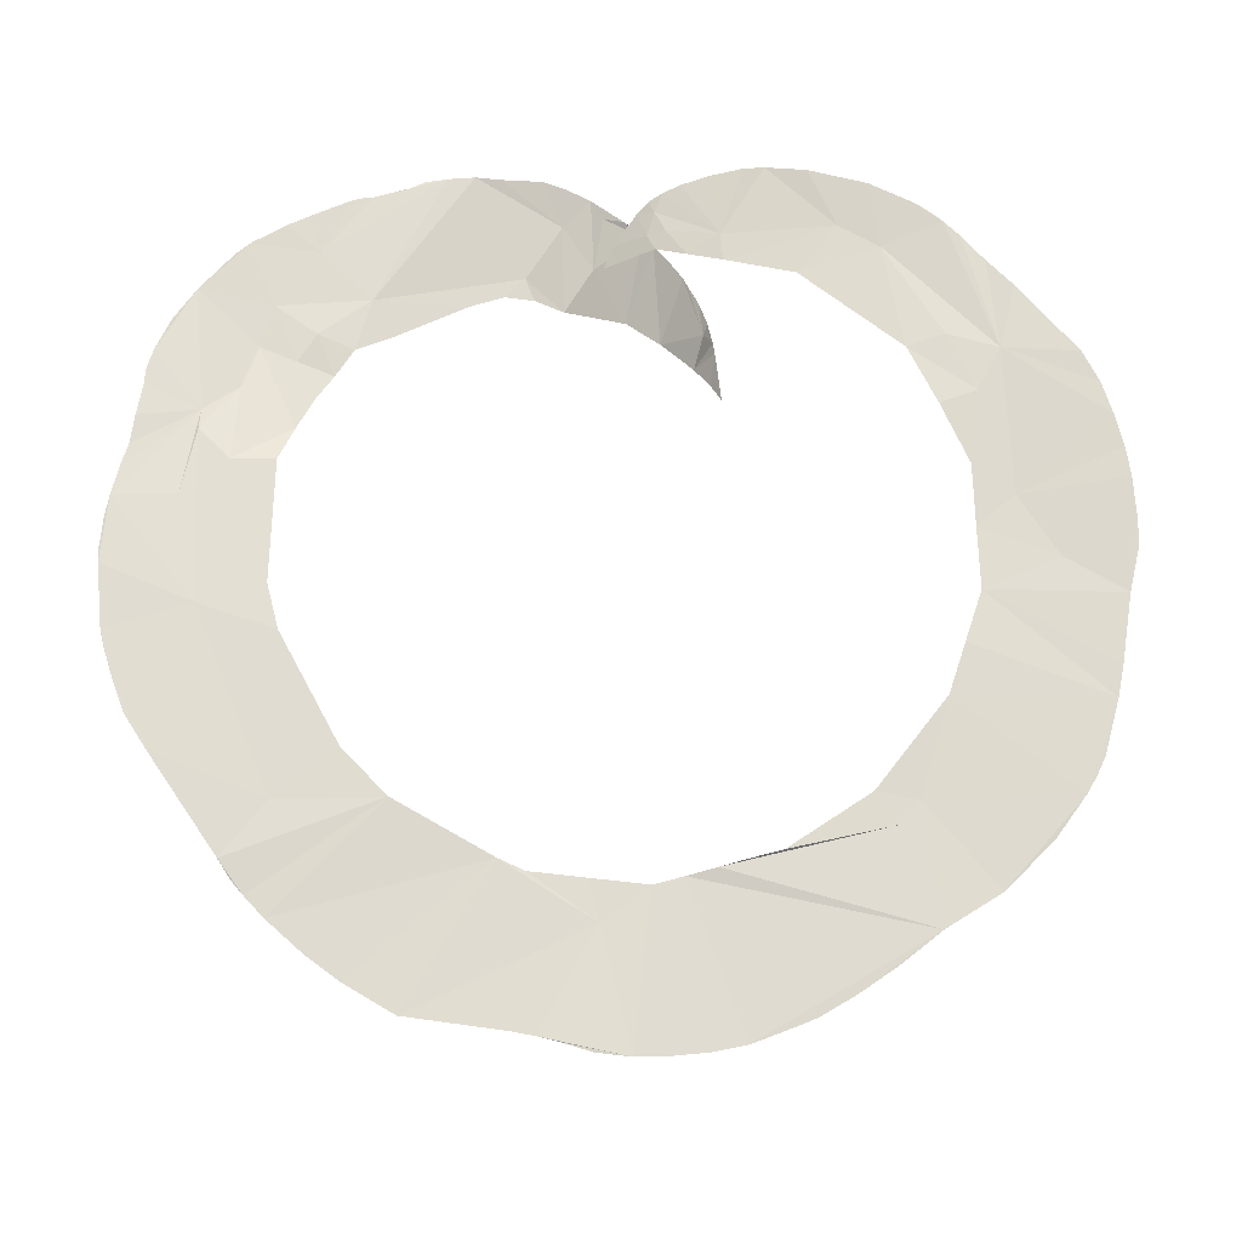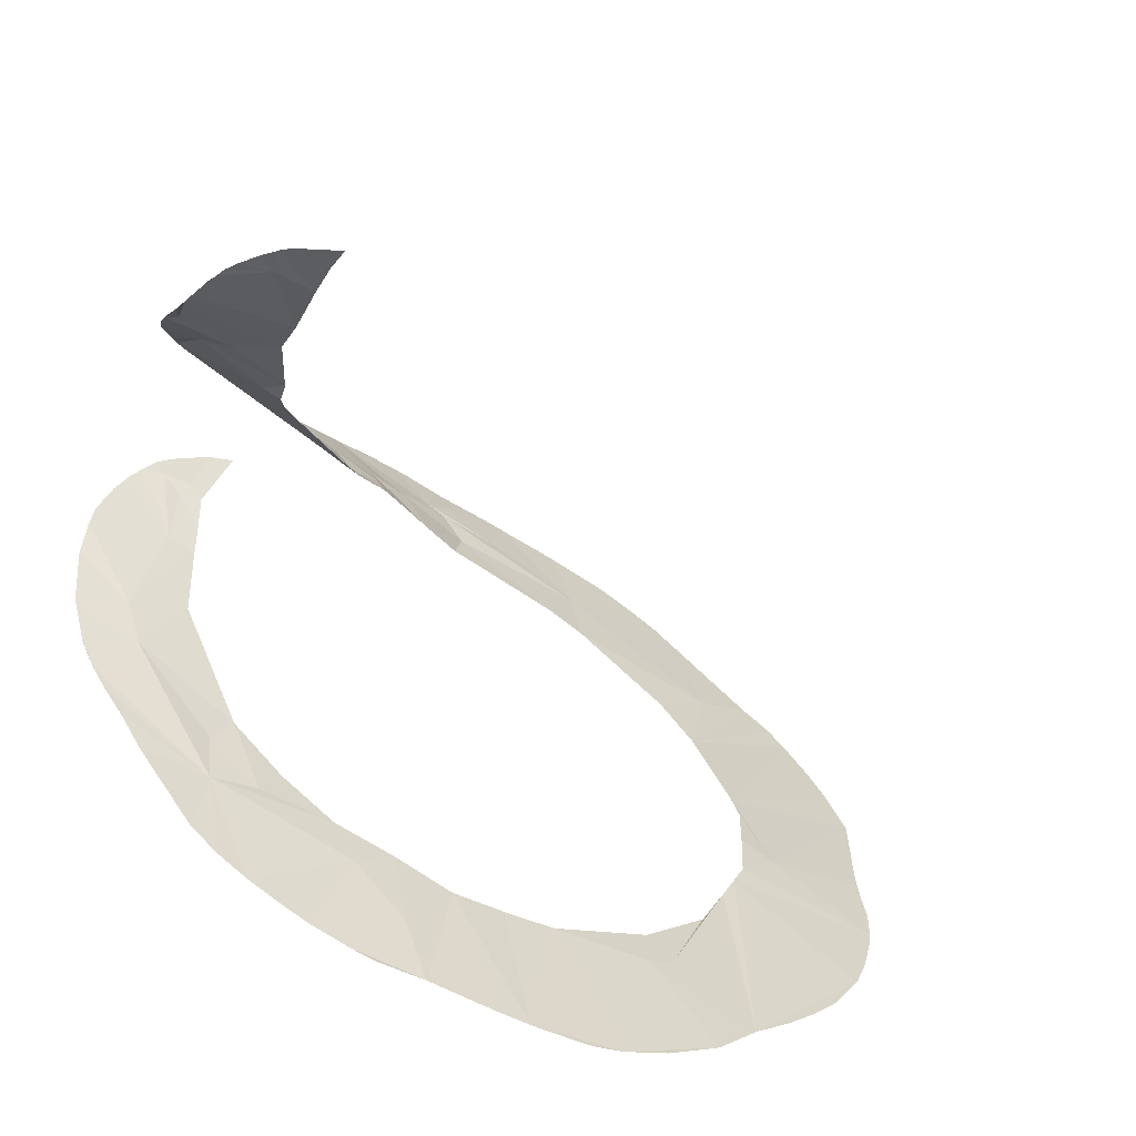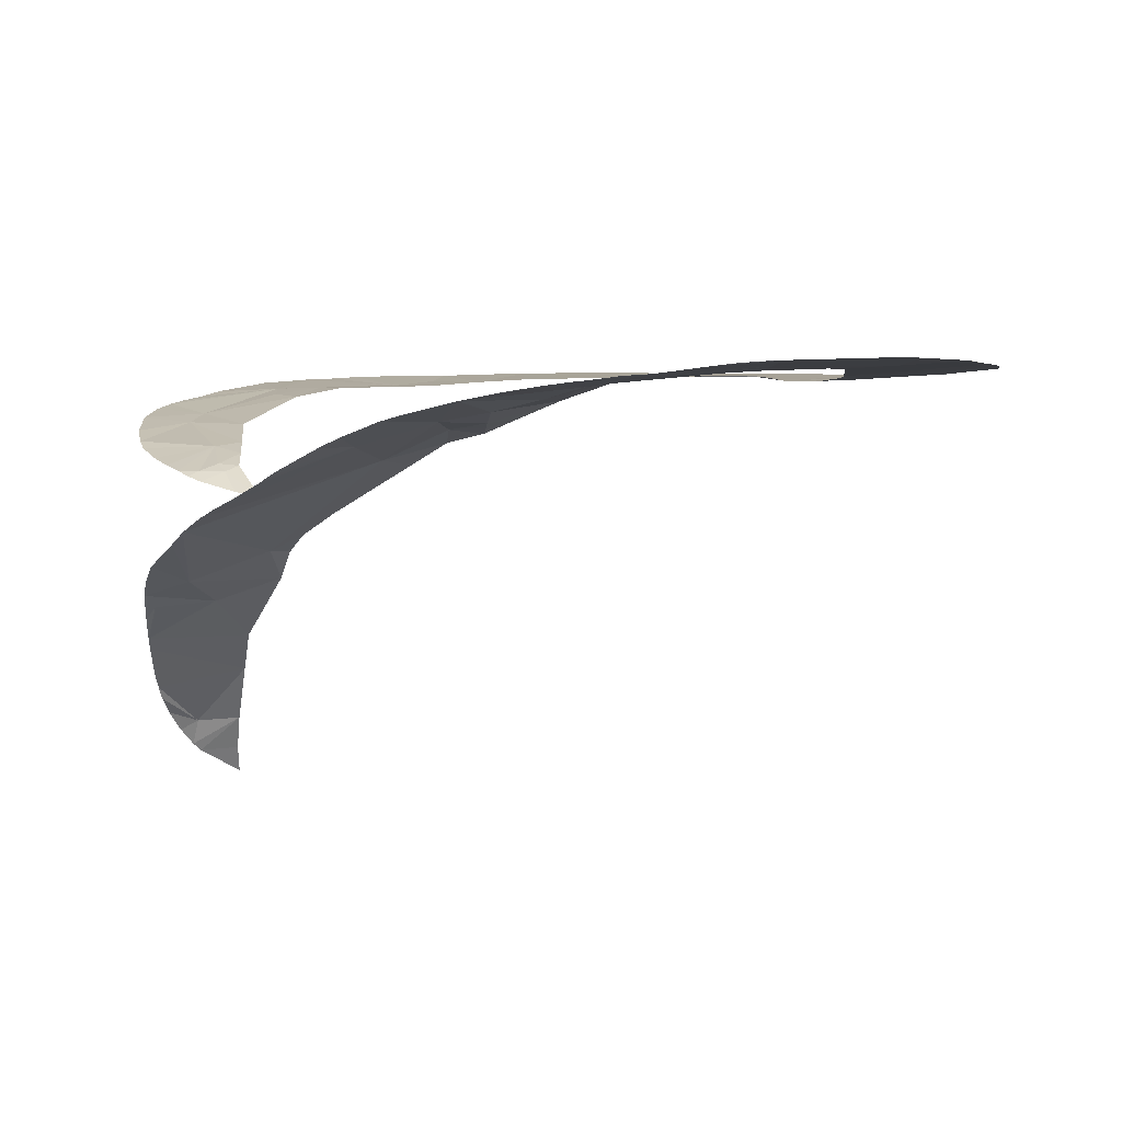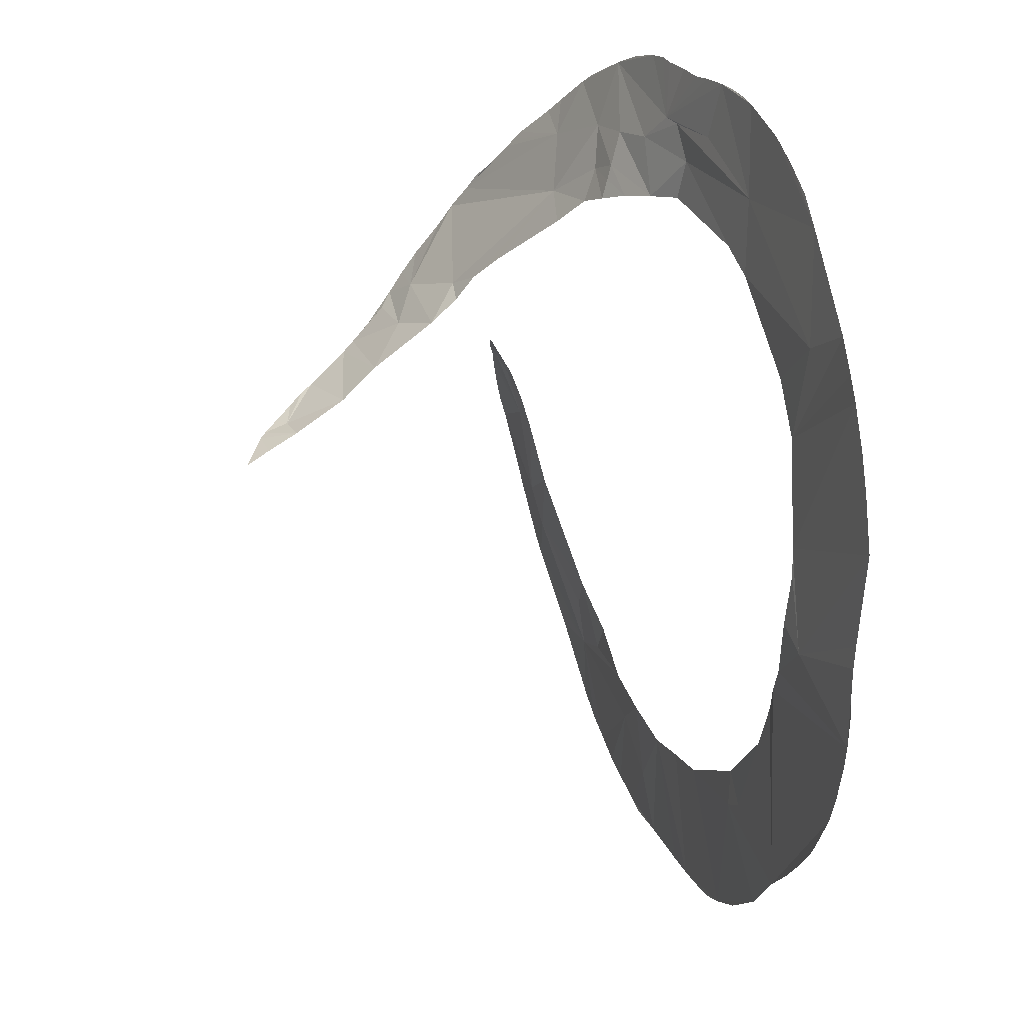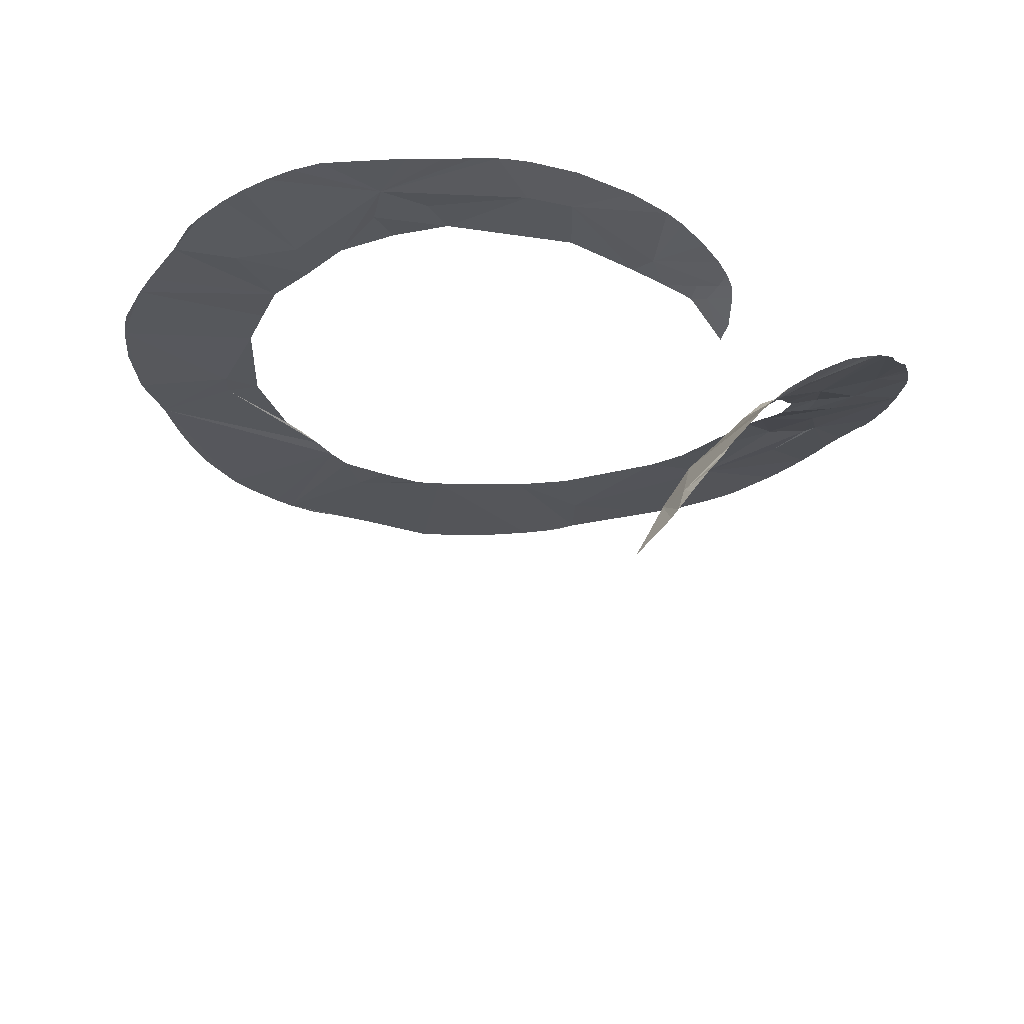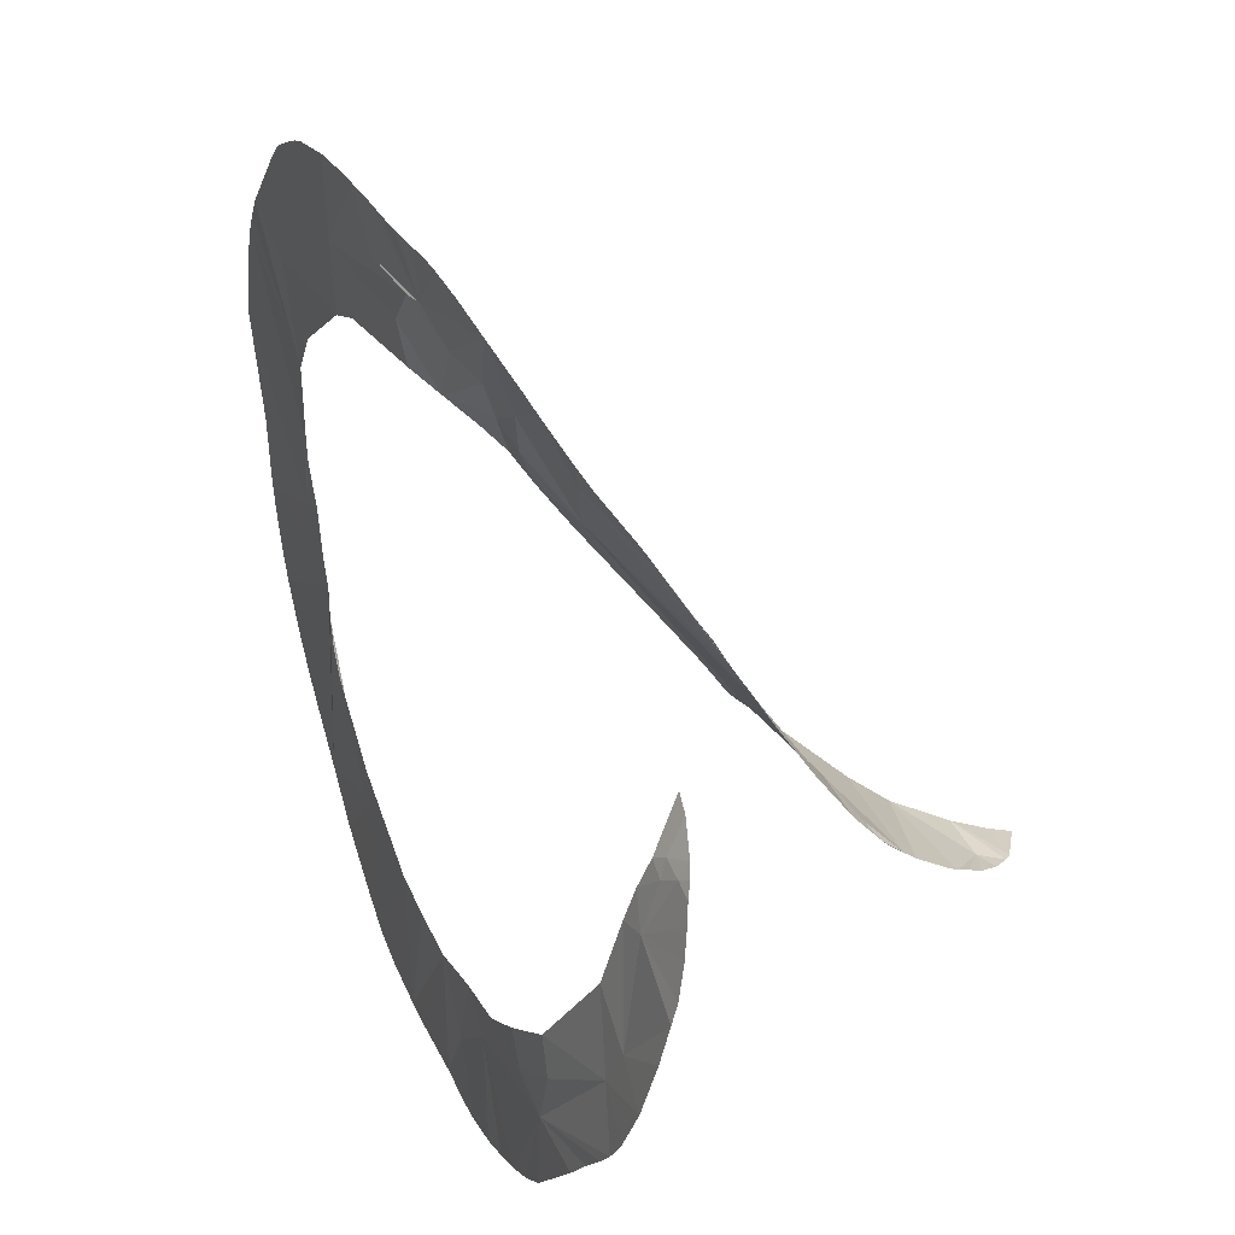
<metadata>
{"format":"obj","ext":"obj","renderer":"f3d","projection":"perspective","resolution":1024,"background":"white","views":[{"elev":71.4,"azim":-80.8,"up":"+Z"},{"elev":-61.2,"azim":152.5,"up":"+Y"},{"elev":5.5,"azim":166.3,"up":"+Z"},{"elev":24.3,"azim":-107.6,"up":"+Y"},{"elev":-28.3,"azim":59.6,"up":"+Z"},{"elev":35.3,"azim":68.2,"up":"+Y"}]}
</metadata>
<code>
o my_crack_surf__158
v 35.32 150.4 259
v 13.9 161.2 265.4
v 3.744 147.2 266.3
v 22.16 162.1 263.8
v -13.76 162.3 268.5
v -89.41 -168 262
v -111.1 -152.3 262
v -71.2 -177.2 262.3
v 169.1 14.85 153.5
v 166.4 4.723 140.3
v 164.9 1.232 135.6
v 124.7 60.53 197.3
v 118.5 43.96 184.7
v 116.2 55.29 196.3
v 149.7 -99.6 250.5
v 97.66 -127.3 256.4
v 136.8 -77.71 246.8
v 78.98 -121 256.9
v 101.1 -106.3 254.5
v 93.64 -92.32 253.5
v 143.8 -107 251.7
v 156.4 -88.28 248.8
v 163.7 -69.2 245.6
v 168.3 36.06 173.2
v 144 36.05 175.2
v 170 19.45 158.5
v 171.4 27.88 167.2
v 163.3 -1.642 130.5
v 147.6 -10.75 119.1
v 160 -6.607 123.6
v 129.3 5.464 143
v 138.5 -15.41 235.2
v 128.8 -3.936 232.8
v 126.8 -18.3 236.6
v 156 50.9 184.8
v 112.5 66.66 203.8
v 88.61 112.9 235.3
v 161.3 87.01 207.5
v 130.3 -9.258 120
v 173 42.06 178.6
v 173 51.66 185.2
v 129.1 20.2 159.1
v 155.8 96.82 213.4
v 102 78.43 213
v 75.66 102.4 232.8
v 164.7 77.36 202
v 145.3 110.1 221.1
v 151 104.8 217.5
v 149.3 -14.95 108.5
v 146 -16.46 105.3
v 129 -22.42 94.87
v 130.3 -16.73 106
v 154.8 -11.57 115.3
v 73.37 146.4 251
v 102.5 135.5 241.6
v 97.42 160.4 251.9
v 110.1 149.3 245.8
v 71.76 174.6 259.5
v 51.65 127.5 248
v 50.63 119.3 245.3
v 37.81 123.7 251.2
v 64.06 114.5 241.8
v 66.07 128.7 247.3
v 52.39 133.7 249.9
v 22.92 127.2 257.7
v 54.14 148 254.4
v 90.29 165.2 254.3
v 7.233 130.5 264
v -41.85 123.7 267.7
v 42.68 184.2 265
v 56.83 180.7 262.7
v -54.25 147.2 270.7
v 33.72 185.2 266.1
v -58.97 116.1 268.4
v -19.28 186 271.7
v -46 184.1 273.6
v -28.43 186 272.7
v 14.45 184.6 268.2
v 27.63 184.5 266.7
v -111.7 151.9 273.8
v -88.4 169.2 274.1
v -99.99 162.5 274.2
v -156.5 108.4 270.9
v -163.3 99.69 270.4
v -113.2 65.72 268.1
v -144.5 -14.34 261.6
v -127.9 24.64 264.2
v -188.7 48.39 267.5
v -130.8 13.81 263.3
v -129.2 -8.052 261.4
v -128 -30.29 260.7
v -189 -33.61 263.4
v -187.5 0.2992 264.5
v -188.1 -8.244 264
v -123.1 -41.41 260.8
v -187.5 -43.17 263.2
v -178.4 -72.13 262.8
v -127.8 -133.2 262.3
v -92.46 -114 261.1
v -118.3 -52.46 262.1
v -108.4 -74.43 262.6
v -113.3 -63.43 262.8
v -82.46 -119.5 260.6
v -82.02 -102.8 261.3
v -42.05 -124.6 260.5
v 24.63 -126.7 257.3
v 17.38 -159.3 258.8
v 0 -131.5 258.8
v 39.31 -139.5 257.2
v 49.05 -122 257
v 35.85 -184.4 260.8
v 6.863 -184.8 260.9
v 52.16 -180.7 260.5
v 71.3 -107.3 256.9
v 122.7 -47.16 243.2
v 124.9 -129.4 255.3
v 134.6 -117.5 253.2
v 144.6 -60.24 243.7
v 168.1 -44.95 240.9
v 131.1 9.042 228.3
v 139.4 6.228 229
v 164.5 -6.77 231
v 168.2 -20.1 234.5
v 168.7 -28.35 237
v 160.3 3.495 228.4
v 137.3 13.21 226.1
v 125 28.52 216.7
v 147.9 11.95 226.4
v 156.4 10.25 226.6
v -168.7 -88.81 262.6
v -165.3 -94.33 262.5
v 153.2 -94.44 249.6
v 152.8 15.17 224.5
v 2.597 184.2 269
v -21.25 -184.9 261.6
v -34.01 -184.5 261.8
v -56.31 -182.1 261.9
v -64.06 -179.9 262.1
v 100.1 -157.2 258.4
v 148 18.83 222.5
v 170.8 24.17 163.7
v 88.7 -165.4 259
v 76.36 -171.6 259.7
v -121.2 106.6 270.2
v 116.9 142.7 241.9
v -76.65 175.1 274
v -70.42 177.7 274
v -155 -106.8 262.4
v -142.9 -119.4 262.3
v -145.4 119.7 272.2
v -151.8 114 271.3
v 158.9 91.49 210.2
v 25.74 -186 260.6
v -187.4 9.77 265.1
v 135.9 121.8 228.1
v -98.22 85.84 268.6
v -7.059 185.3 270.2
v 130.5 129.7 232.9
v -21.09 -128 260
v 171.7 61.6 192
v 133.7 125.6 230.3
v -189.7 -19.99 263.6
v 63.99 -177 259.9
v 134.6 26.14 218.5
v -39.92 185.1 273.4
v -183.1 -59.79 263
v -173.5 83.44 269.4
v -180.6 69.44 268.6
f 1 2 3
f 4 2 1
f 4 5 2
f 6 8 7
f 9 11 10
f 12 14 13
f 15 17 16
f 18 19 20
f 21 15 16
f 22 23 17
f 22 17 15
f 24 25 26
f 24 26 27
f 28 29 30
f 28 11 29
f 31 29 11
f 31 11 9
f 32 33 34
f 12 13 35
f 25 35 13
f 12 37 36
f 38 12 35
f 12 38 37
f 39 29 31
f 24 40 25
f 40 35 25
f 41 35 40
f 9 42 31
f 43 37 38
f 36 37 44
f 44 37 45
f 35 46 38
f 47 43 48
f 49 29 39
f 50 52 51
f 50 39 52
f 49 53 29
f 54 37 55
f 56 55 57
f 54 55 56
f 56 58 54
f 59 61 60
f 60 62 63
f 60 63 59
f 59 64 61
f 64 63 54
f 64 59 63
f 64 65 61
f 54 66 64
f 64 66 65
f 1 65 66
f 54 58 66
f 56 67 58
f 1 66 58
f 65 1 3
f 3 68 65
f 3 69 68
f 4 1 58
f 4 58 70
f 71 70 58
f 72 69 3
f 72 3 2
f 72 2 5
f 4 70 73
f 72 74 69
f 72 5 75
f 76 72 75
f 76 75 77
f 4 75 5
f 78 4 79
f 73 79 4
f 80 81 82
f 83 84 85
f 86 87 88
f 89 87 86
f 86 90 89
f 91 90 86
f 91 86 92
f 93 94 92
f 93 92 86
f 95 92 96
f 95 96 97
f 98 95 97
f 99 100 98
f 99 101 100
f 102 100 101
f 103 99 98
f 99 103 104
f 105 104 103
f 101 99 104
f 103 7 8
f 106 108 107
f 109 106 107
f 106 109 110
f 111 109 107
f 111 107 112
f 111 113 109
f 110 18 114
f 16 19 18
f 114 18 20
f 17 115 20
f 17 19 16
f 116 117 16
f 118 115 17
f 118 17 23
f 16 117 21
f 118 34 115
f 118 32 34
f 23 119 118
f 120 33 121
f 32 123 122
f 32 124 123
f 118 119 124
f 32 122 125
f 126 127 120
f 126 120 121
f 32 128 121
f 129 128 32
f 32 125 129
f 130 131 97
f 132 22 15
f 133 128 129
f 134 4 78
f 7 103 98
f 108 135 112
f 135 108 136
f 137 8 138
f 116 16 139
f 133 140 128
f 141 27 26
f 142 16 143
f 142 139 16
f 144 74 72
f 144 72 80
f 95 91 92
f 145 57 55
f 81 147 146
f 98 148 149
f 150 144 80
f 83 150 151
f 26 25 42
f 42 25 13
f 43 38 152
f 53 30 29
f 118 124 32
f 27 40 24
f 153 111 112
f 88 154 86
f 43 55 37
f 155 43 47
f 155 55 43
f 156 74 144
f 134 157 4
f 148 98 131
f 55 158 145
f 157 75 4
f 37 54 63
f 37 63 62
f 136 108 159
f 159 105 136
f 137 136 8
f 87 85 84
f 103 8 105
f 45 37 62
f 9 26 42
f 160 35 41
f 55 155 161
f 55 161 158
f 33 32 121
f 94 162 92
f 76 147 72
f 17 20 19
f 36 14 12
f 144 85 156
f 93 86 154
f 109 163 143
f 109 113 163
f 109 143 16
f 164 126 140
f 164 127 126
f 140 126 128
f 126 121 128
f 147 80 72
f 147 81 80
f 95 98 100
f 136 105 8
f 165 76 77
f 46 35 160
f 144 150 85
f 83 85 150
f 98 97 131
f 16 110 109
f 49 39 50
f 166 97 96
f 87 84 167
f 87 167 168
f 112 107 108
f 110 16 18
f 168 88 87

</code>
